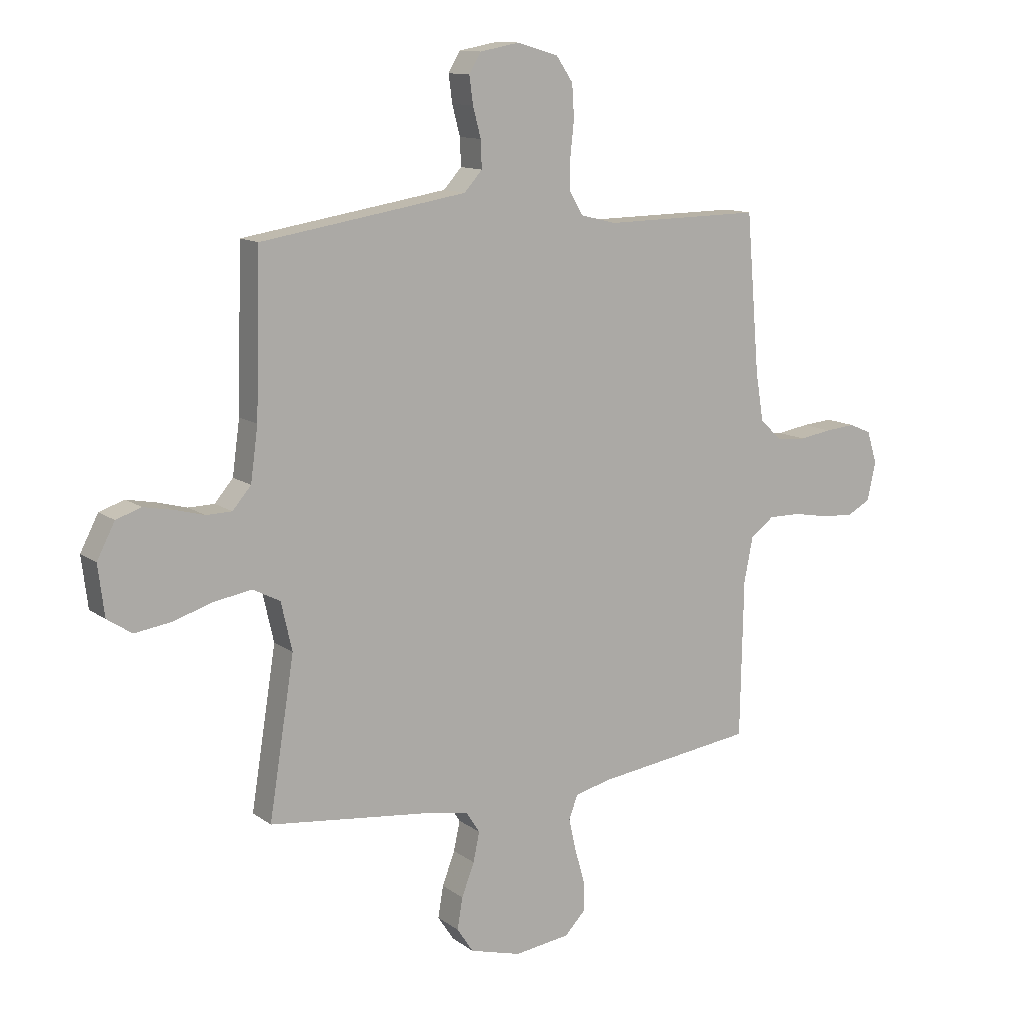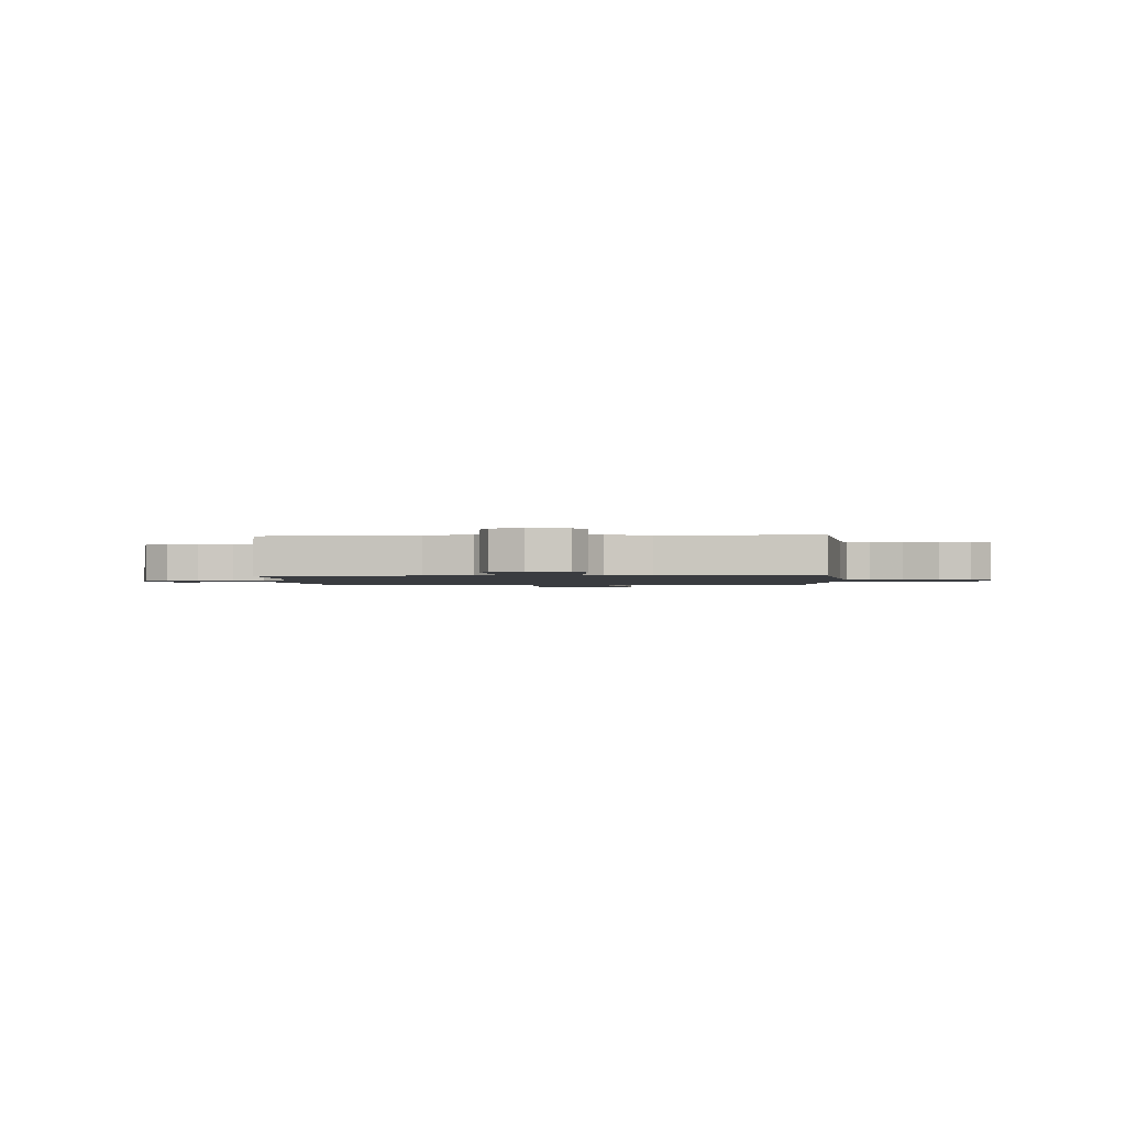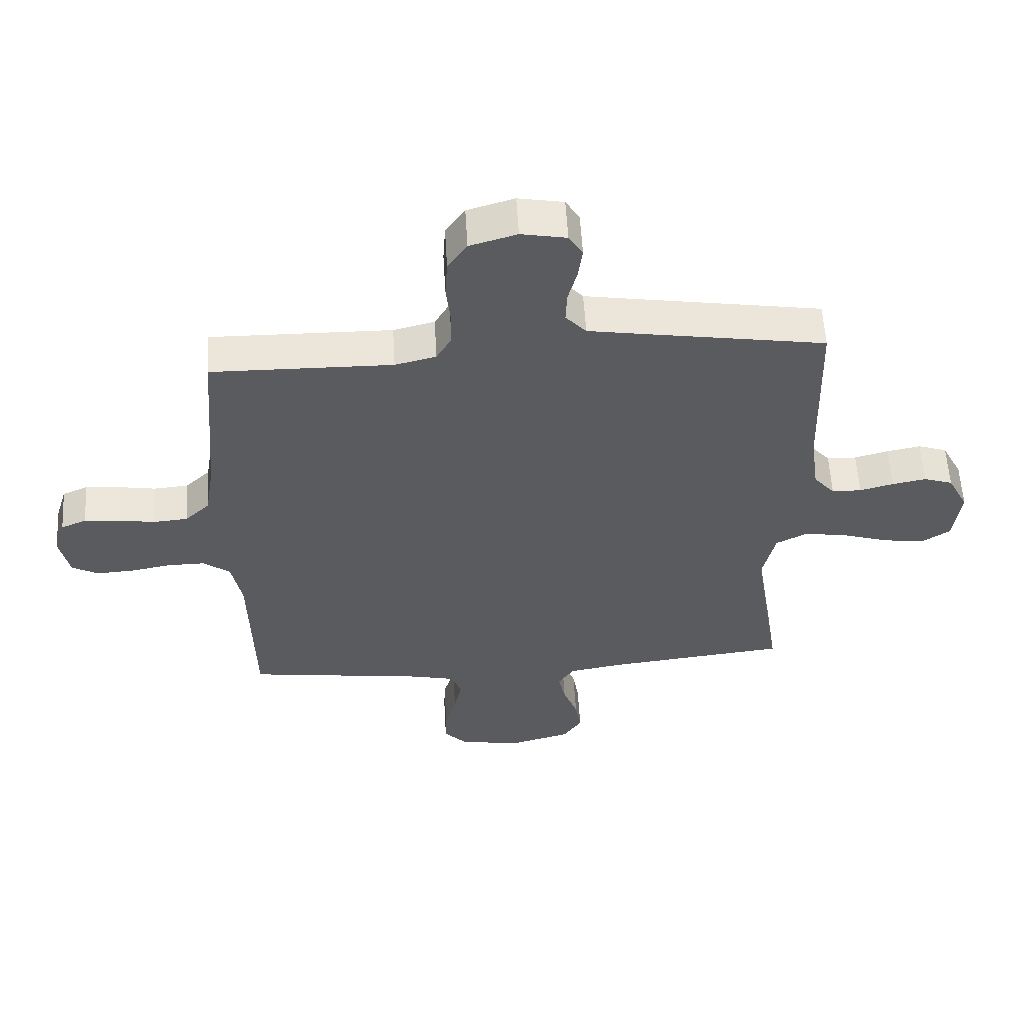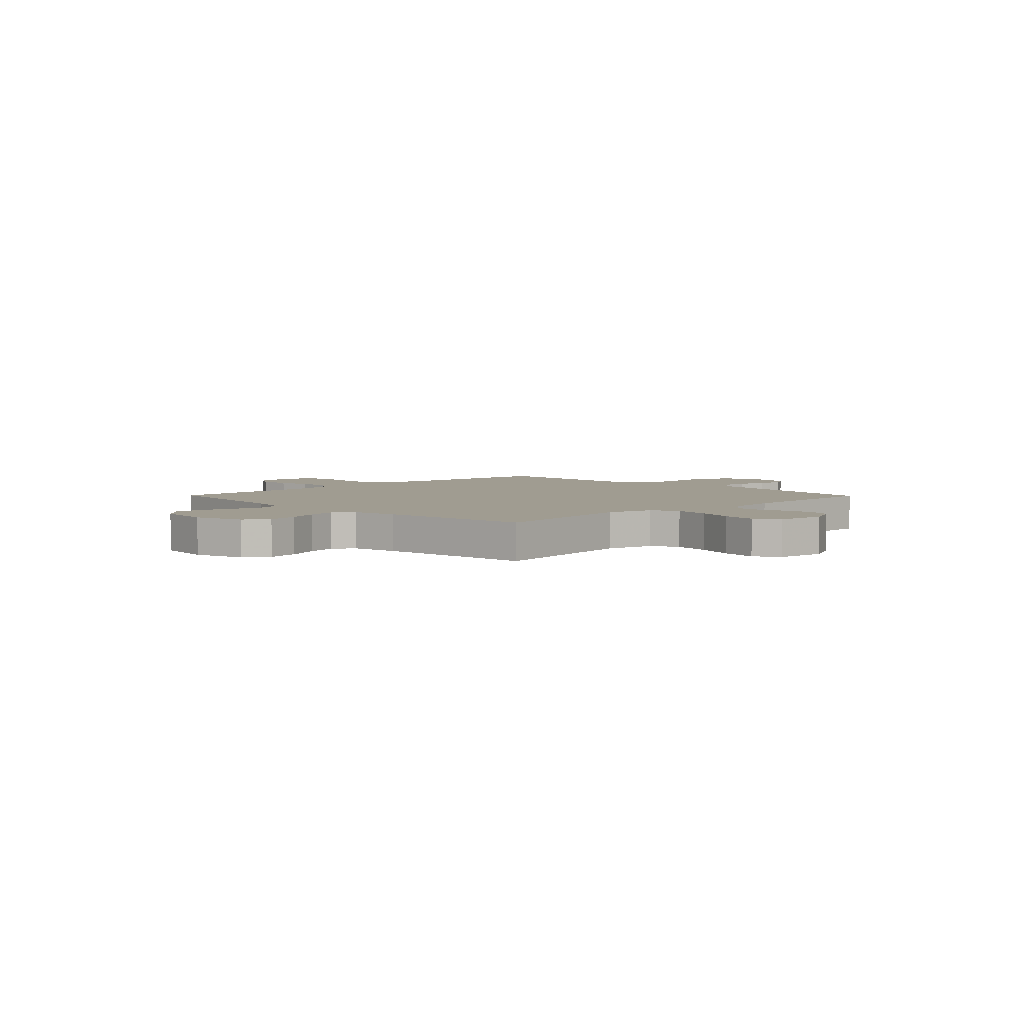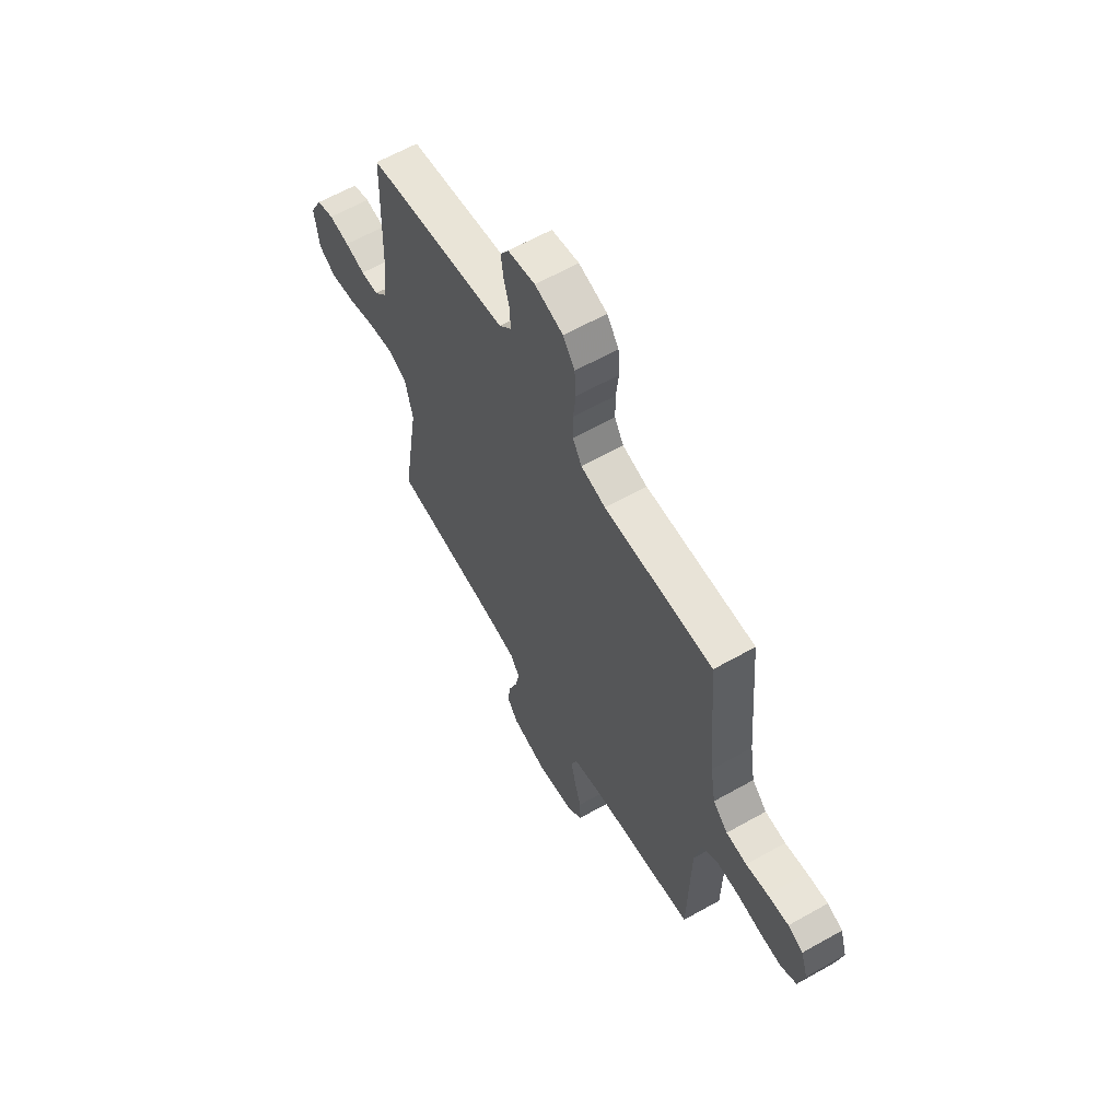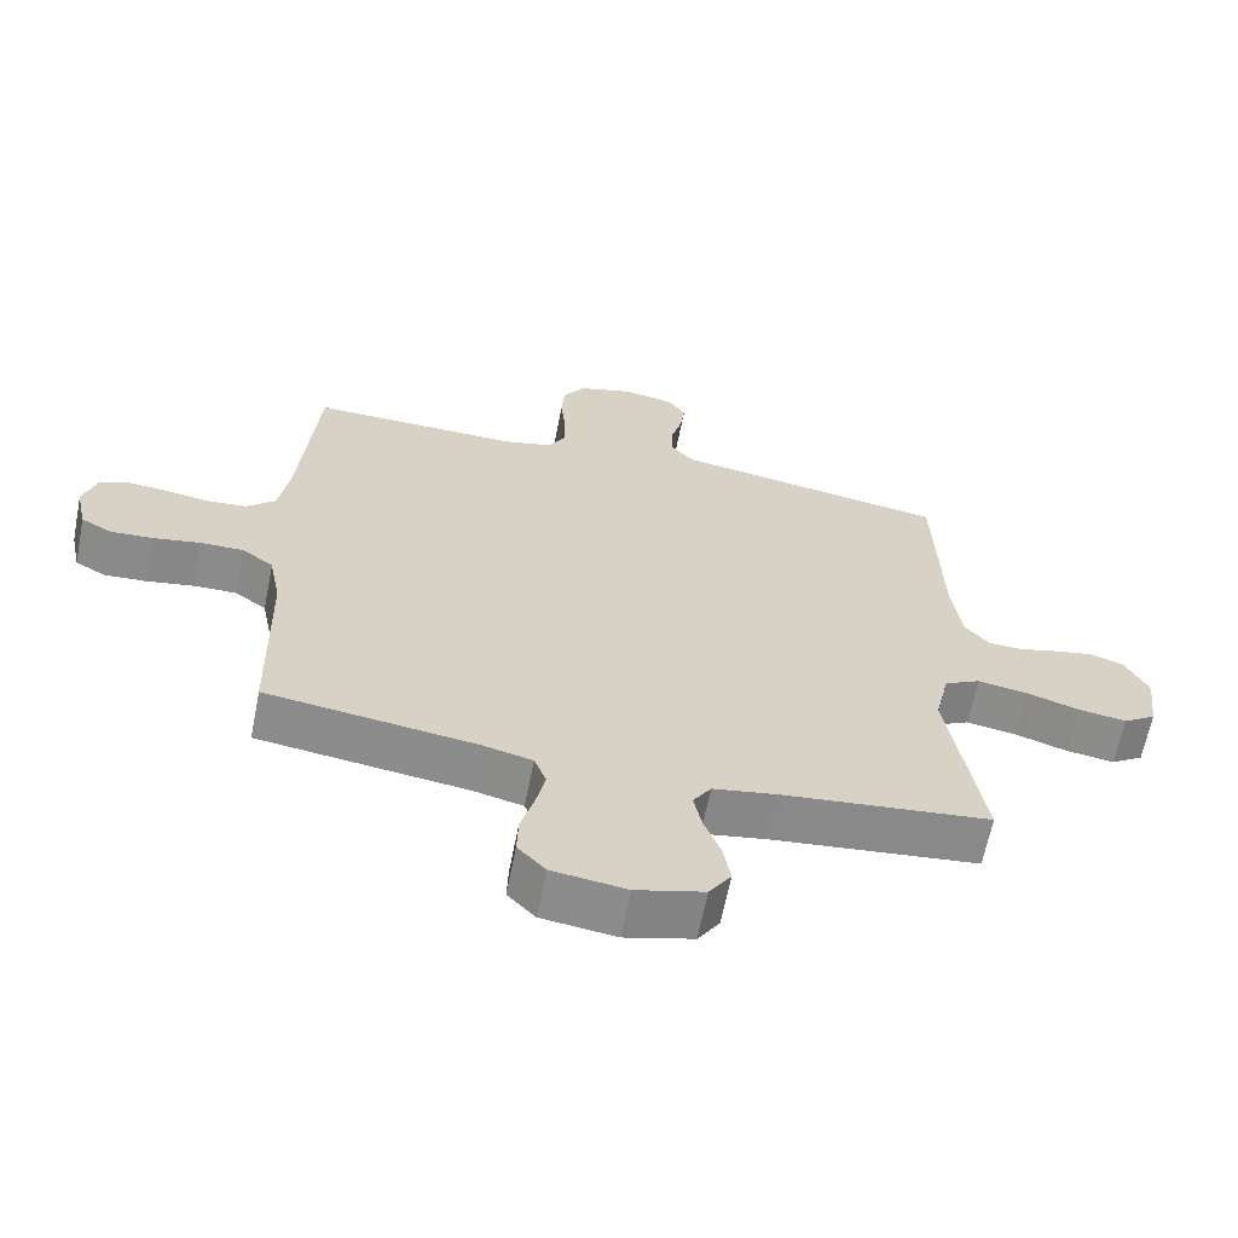
<metadata>
{"format":"obj","ext":"obj","renderer":"f3d","projection":"perspective","resolution":1024,"background":"white","views":[{"elev":12.1,"azim":-31.7,"up":"+Z"},{"elev":-1.5,"azim":93.3,"up":"+Y"},{"elev":57.3,"azim":176.7,"up":"+Z"},{"elev":4.4,"azim":-134.3,"up":"+Y"},{"elev":62.2,"azim":60.2,"up":"+Z"},{"elev":-64.0,"azim":168.8,"up":"+Z"}]}
</metadata>
<code>
v -0.5 0.07 -0.5
v -0.452 0.07 -0.2
v -0.473 0.07 -0.108
v -0.525 0.07 -0.081
v -0.597 0.07 -0.093
v -0.673 0.07 -0.117
v -0.742 0.07 -0.127
v -0.789 0.07 -0.096
v -0.801 0.07 0
v -0.767 0.07 0.066
v -0.719 0.07 0.082
v -0.663 0.07 0.071
v -0.607 0.07 0.056
v -0.558 0.07 0.057
v -0.523 0.07 0.098
v -0.509 0.07 0.2
v -0.5 0.07 0.5
v -0.2 0.07 0.548
v -0.108 0.07 0.563
v -0.074 0.07 0.601
v -0.076 0.07 0.653
v -0.091 0.07 0.71
v -0.098 0.07 0.762
v -0.075 0.07 0.8
v 0 0.07 0.814
v 0.078 0.07 0.791
v 0.11 0.07 0.744
v 0.114 0.07 0.682
v 0.107 0.07 0.616
v 0.107 0.07 0.556
v 0.132 0.07 0.513
v 0.2 0.07 0.496
v 0.5 0.07 0.5
v 0.525 0.07 0.2
v 0.54 0.07 0.108
v 0.581 0.07 0.069
v 0.638 0.07 0.064
v 0.699 0.07 0.074
v 0.757 0.07 0.079
v 0.799 0.07 0.061
v 0.818 0.07 0
v 0.802 0.07 -0.074
v 0.758 0.07 -0.098
v 0.697 0.07 -0.094
v 0.63 0.07 -0.082
v 0.568 0.07 -0.081
v 0.523 0.07 -0.114
v 0.506 0.07 -0.2
v 0.5 0.07 -0.5
v 0.2 0.07 -0.54
v 0.129 0.07 -0.557
v 0.112 0.07 -0.602
v 0.125 0.07 -0.662
v 0.144 0.07 -0.728
v 0.146 0.07 -0.787
v 0.106 0.07 -0.829
v 0 0.07 -0.843
v -0.098 0.07 -0.816
v -0.129 0.07 -0.769
v -0.119 0.07 -0.709
v -0.095 0.07 -0.646
v -0.083 0.07 -0.59
v -0.109 0.07 -0.55
v -0.2 0.07 -0.534
v -0.5 0 -0.5
v -0.452 0 -0.2
v -0.473 0 -0.108
v -0.525 0 -0.081
v -0.597 0 -0.093
v -0.673 0 -0.117
v -0.742 0 -0.127
v -0.789 0 -0.096
v -0.801 0 0
v -0.767 0 0.066
v -0.719 0 0.082
v -0.663 0 0.071
v -0.607 0 0.056
v -0.558 0 0.057
v -0.523 0 0.098
v -0.509 0 0.2
v -0.5 0 0.5
v -0.2 0 0.548
v -0.108 0 0.563
v -0.074 0 0.601
v -0.076 0 0.653
v -0.091 0 0.71
v -0.098 0 0.762
v -0.075 0 0.8
v 0 0 0.814
v 0.078 0 0.791
v 0.11 0 0.744
v 0.114 0 0.682
v 0.107 0 0.616
v 0.107 0 0.556
v 0.132 0 0.513
v 0.2 0 0.496
v 0.5 0 0.5
v 0.525 0 0.2
v 0.54 0 0.108
v 0.581 0 0.069
v 0.638 0 0.064
v 0.699 0 0.074
v 0.757 0 0.079
v 0.799 0 0.061
v 0.818 0 0
v 0.802 0 -0.074
v 0.758 0 -0.098
v 0.697 0 -0.094
v 0.63 0 -0.082
v 0.568 0 -0.081
v 0.523 0 -0.114
v 0.506 0 -0.2
v 0.5 0 -0.5
v 0.2 0 -0.54
v 0.129 0 -0.557
v 0.112 0 -0.602
v 0.125 0 -0.662
v 0.144 0 -0.728
v 0.146 0 -0.787
v 0.106 0 -0.829
v 0 0 -0.843
v -0.098 0 -0.816
v -0.129 0 -0.769
v -0.119 0 -0.709
v -0.095 0 -0.646
v -0.083 0 -0.59
v -0.109 0 -0.55
v -0.2 0 -0.534
f 58 59 60 61
f 58 61 62
f 57 58 62
f 56 57 62
f 53 54 55 56
f 52 53 56 62
f 51 52 62 63
f 48 49 50
f 47 48 50 51
f 42 43 44 45
f 42 45 46
f 41 42 46
f 40 41 46
f 37 38 39 40
f 37 40 46
f 36 37 46 47
f 32 33 34
f 31 32 34 35
f 26 27 28 29
f 26 29 30
f 25 26 30
f 24 25 30
f 21 22 23 24
f 20 21 24 30
f 19 20 30 31
f 16 17 18
f 15 16 18 19
f 14 15 19 31
f 10 11 12 13
f 8 9 10 13
f 8 13 14
f 5 6 7 8
f 4 5 8 14
f 3 4 14 31
f 64 1 2
f 35 36 47 51
f 35 51 63 64
f 31 35 64
f 2 3 31 64
f 125 124 123 122
f 126 125 122
f 126 122 121
f 126 121 120
f 120 119 118 117
f 126 120 117 116
f 127 126 116 115
f 114 113 112
f 115 114 112 111
f 109 108 107 106
f 110 109 106
f 110 106 105
f 110 105 104
f 104 103 102 101
f 110 104 101
f 111 110 101 100
f 98 97 96
f 99 98 96 95
f 93 92 91 90
f 94 93 90
f 94 90 89
f 94 89 88
f 88 87 86 85
f 94 88 85 84
f 95 94 84 83
f 82 81 80
f 83 82 80 79
f 95 83 79 78
f 77 76 75 74
f 77 74 73 72
f 78 77 72
f 72 71 70 69
f 78 72 69 68
f 95 78 68 67
f 66 65 128
f 115 111 100 99
f 128 127 115 99
f 128 99 95
f 128 95 67 66
f 1 65 66 2
f 2 66 67 3
f 3 67 68 4
f 4 68 69 5
f 5 69 70 6
f 6 70 71 7
f 7 71 72 8
f 8 72 73 9
f 9 73 74 10
f 10 74 75 11
f 11 75 76 12
f 12 76 77 13
f 13 77 78 14
f 14 78 79 15
f 15 79 80 16
f 16 80 81 17
f 17 81 82 18
f 18 82 83 19
f 19 83 84 20
f 20 84 85 21
f 21 85 86 22
f 22 86 87 23
f 23 87 88 24
f 24 88 89 25
f 25 89 90 26
f 26 90 91 27
f 27 91 92 28
f 28 92 93 29
f 29 93 94 30
f 30 94 95 31
f 31 95 96 32
f 32 96 97 33
f 33 97 98 34
f 34 98 99 35
f 35 99 100 36
f 36 100 101 37
f 37 101 102 38
f 38 102 103 39
f 39 103 104 40
f 40 104 105 41
f 41 105 106 42
f 42 106 107 43
f 43 107 108 44
f 44 108 109 45
f 45 109 110 46
f 46 110 111 47
f 47 111 112 48
f 48 112 113 49
f 49 113 114 50
f 50 114 115 51
f 51 115 116 52
f 52 116 117 53
f 53 117 118 54
f 54 118 119 55
f 55 119 120 56
f 56 120 121 57
f 57 121 122 58
f 58 122 123 59
f 59 123 124 60
f 60 124 125 61
f 61 125 126 62
f 62 126 127 63
f 63 127 128 64
f 64 128 65 1

</code>
